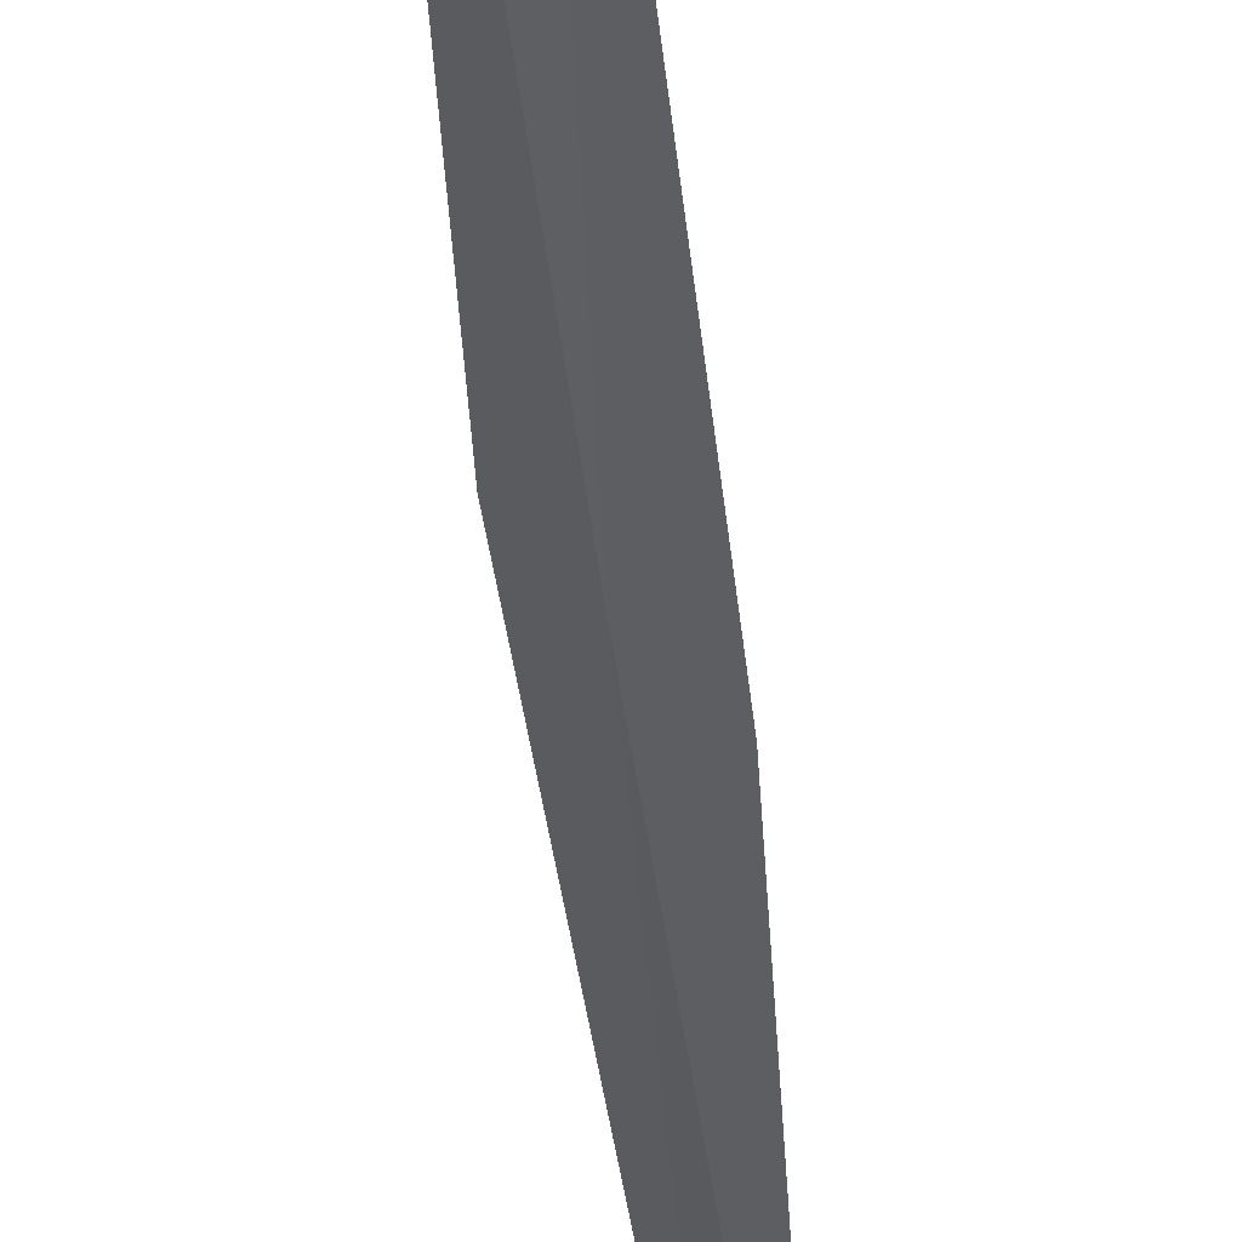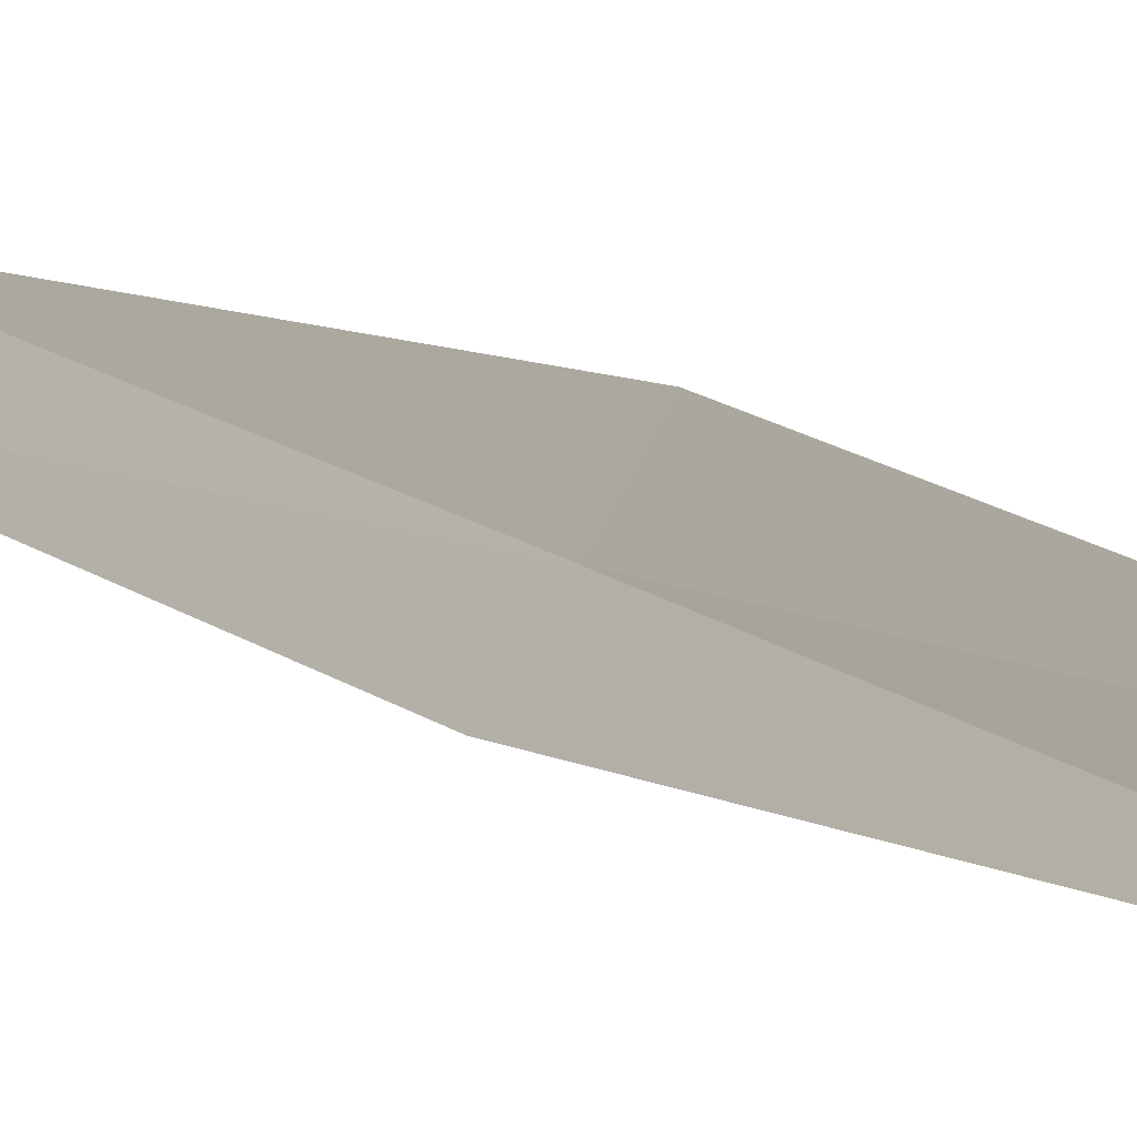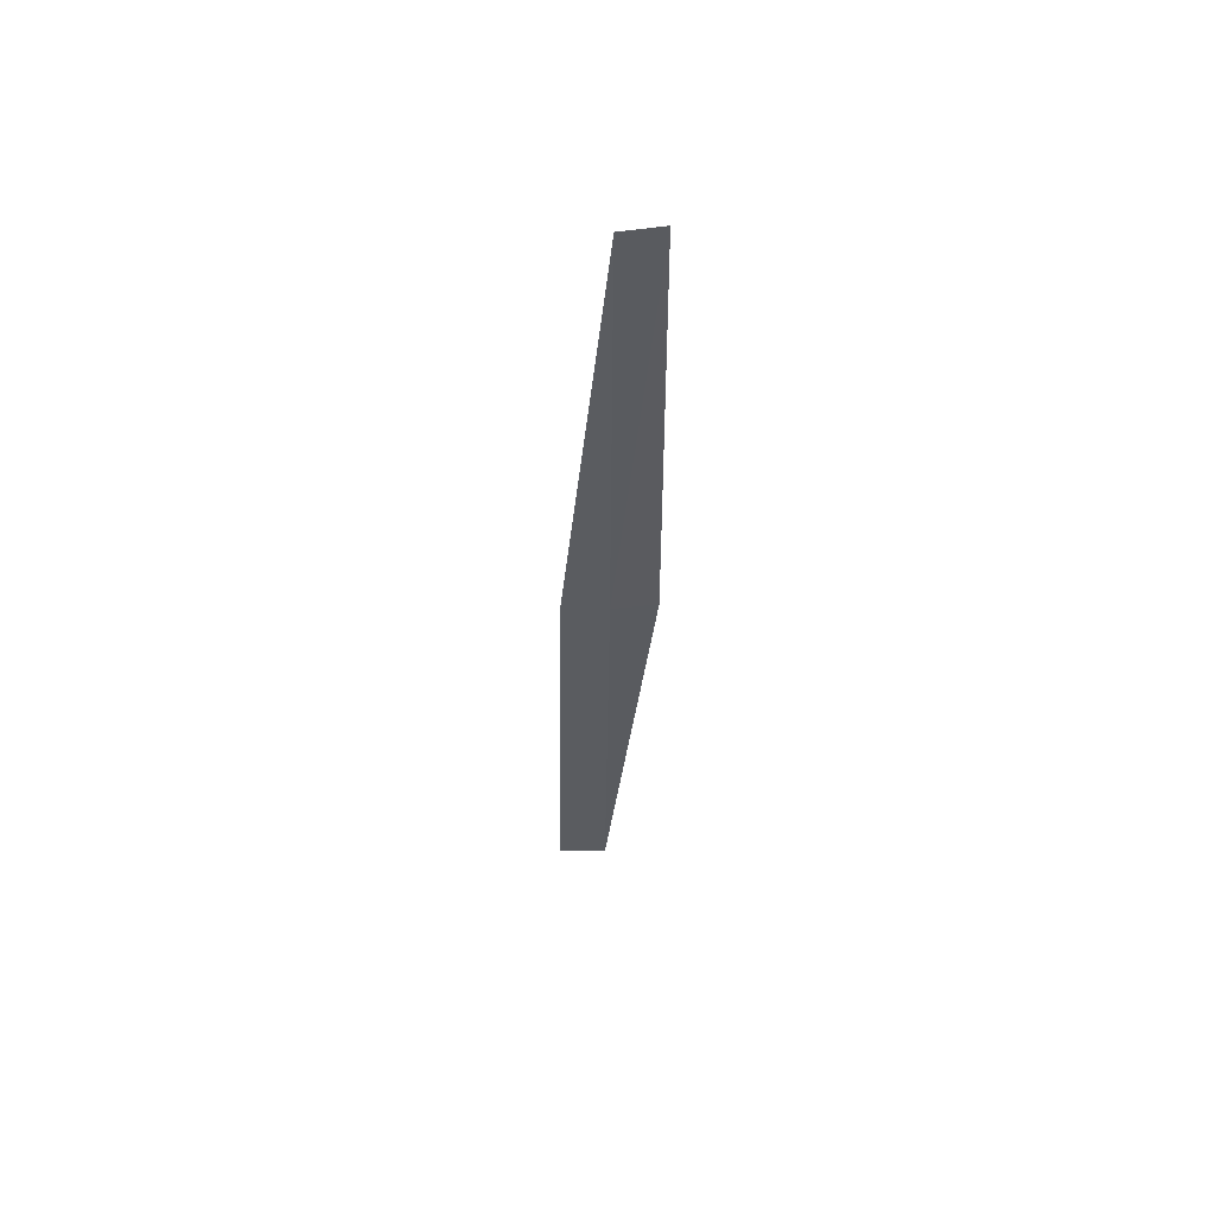
<metadata>
{"format":"obj","ext":"obj","renderer":"f3d","projection":"perspective","resolution":1024,"background":"white","views":[{"elev":-44.2,"azim":-179.9,"up":"+Y"},{"elev":19.3,"azim":-34.0,"up":"+Y"},{"elev":64.4,"azim":47.5,"up":"+Z"}]}
</metadata>
<code>
v 28.36 18.99 123.9
v 28.6 19.32 123.9
v 28.78 18.54 119.7
v 28.09 19.76 128.2
v 27.88 19.45 128.2
v 28.09 18.68 123.9
v 28.48 18.21 119.7
f 1 3 2
f 1 2 4
f 1 4 5
f 1 5 6
f 1 6 7
f 1 7 3

</code>
